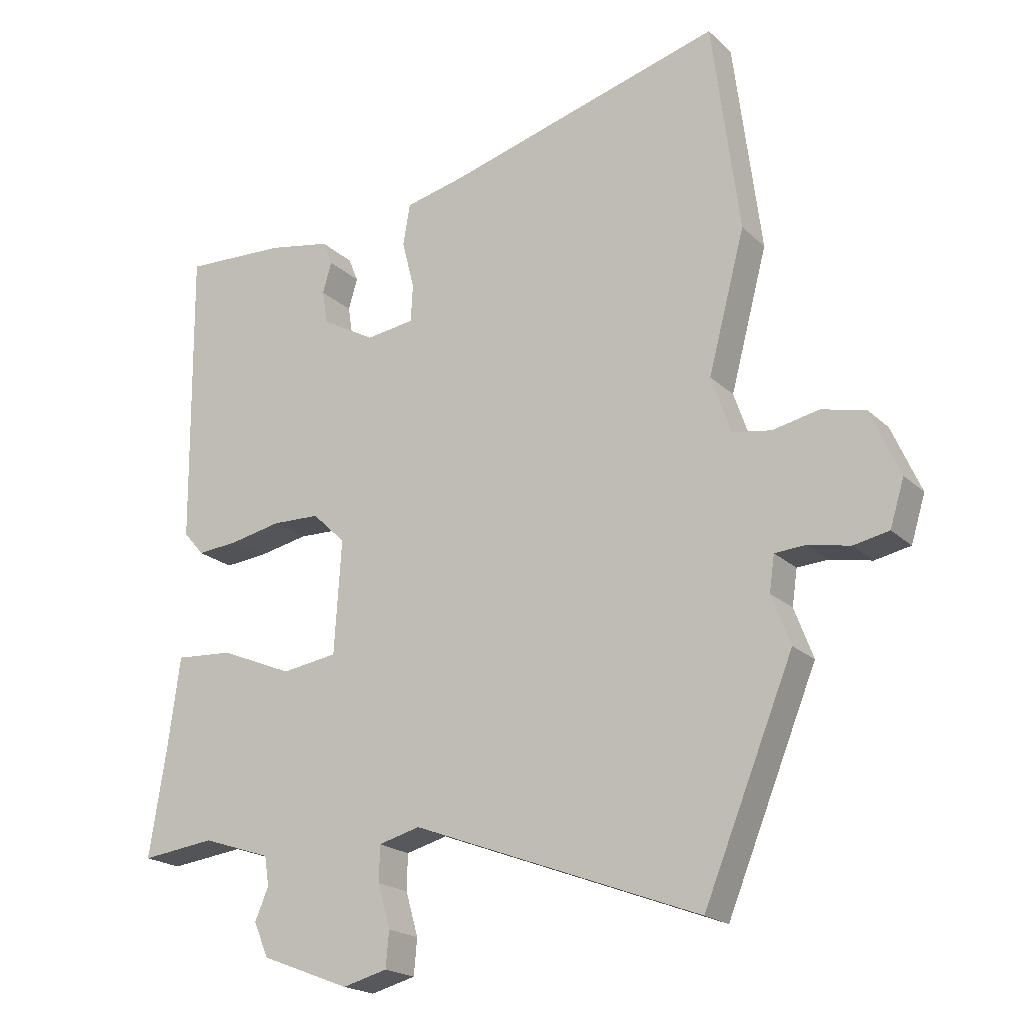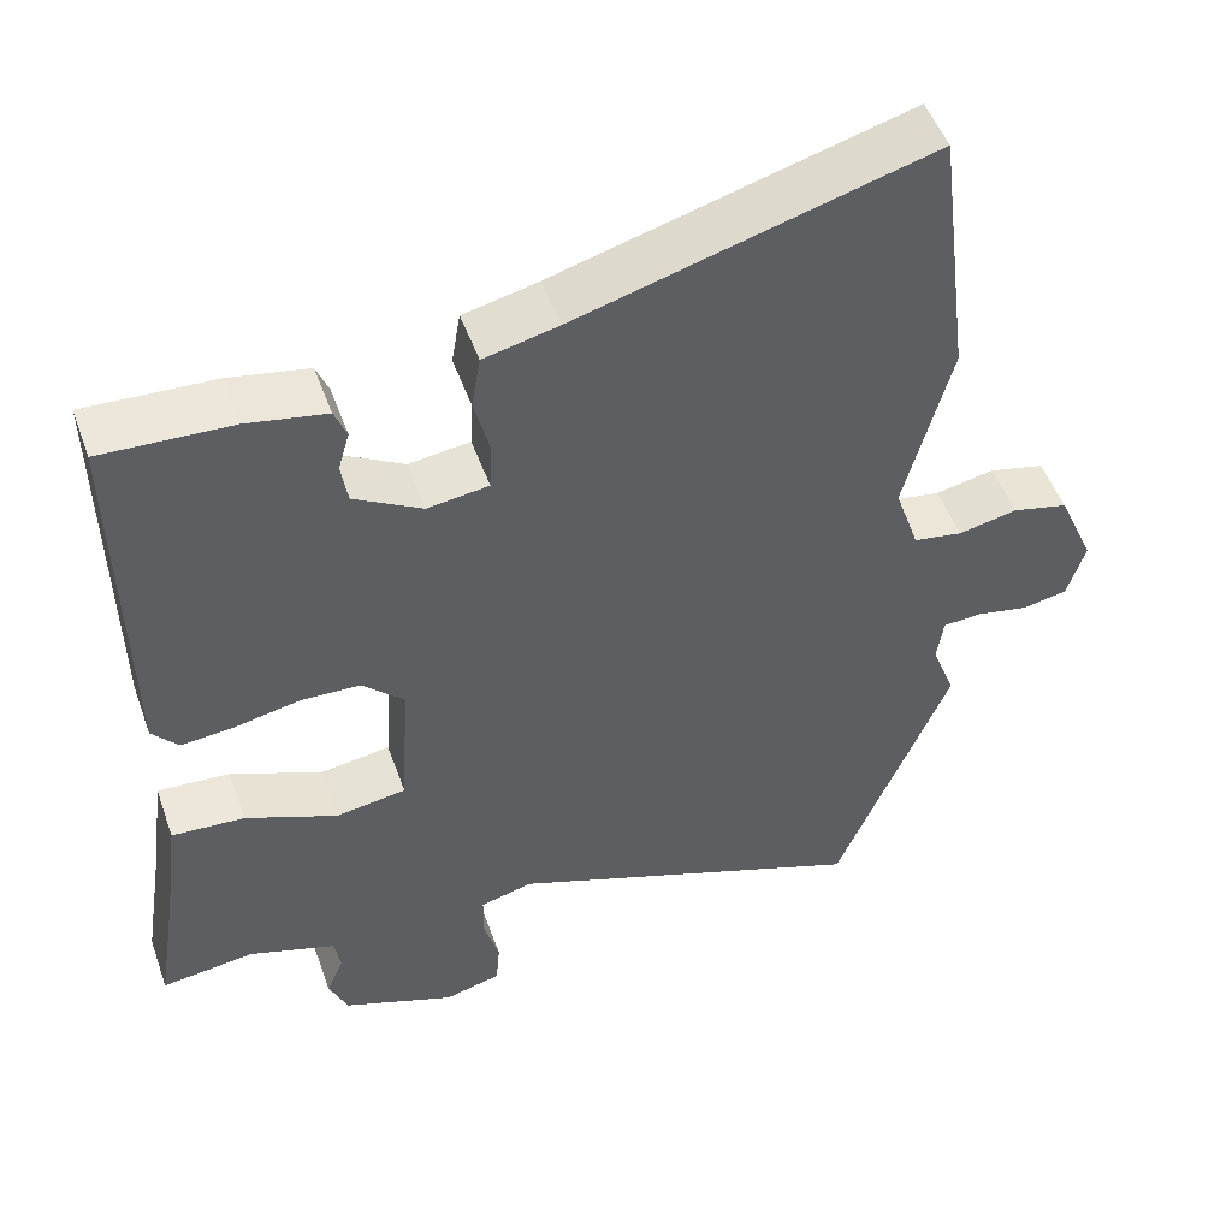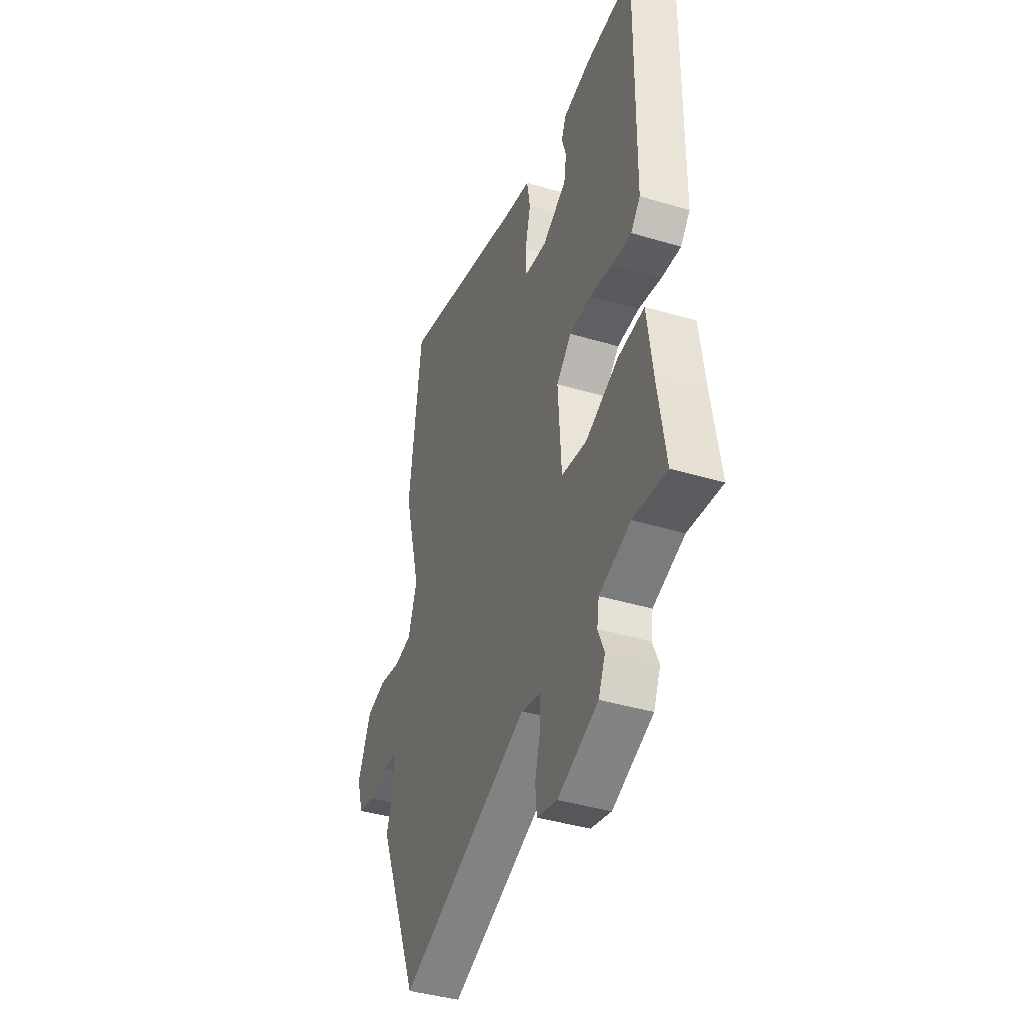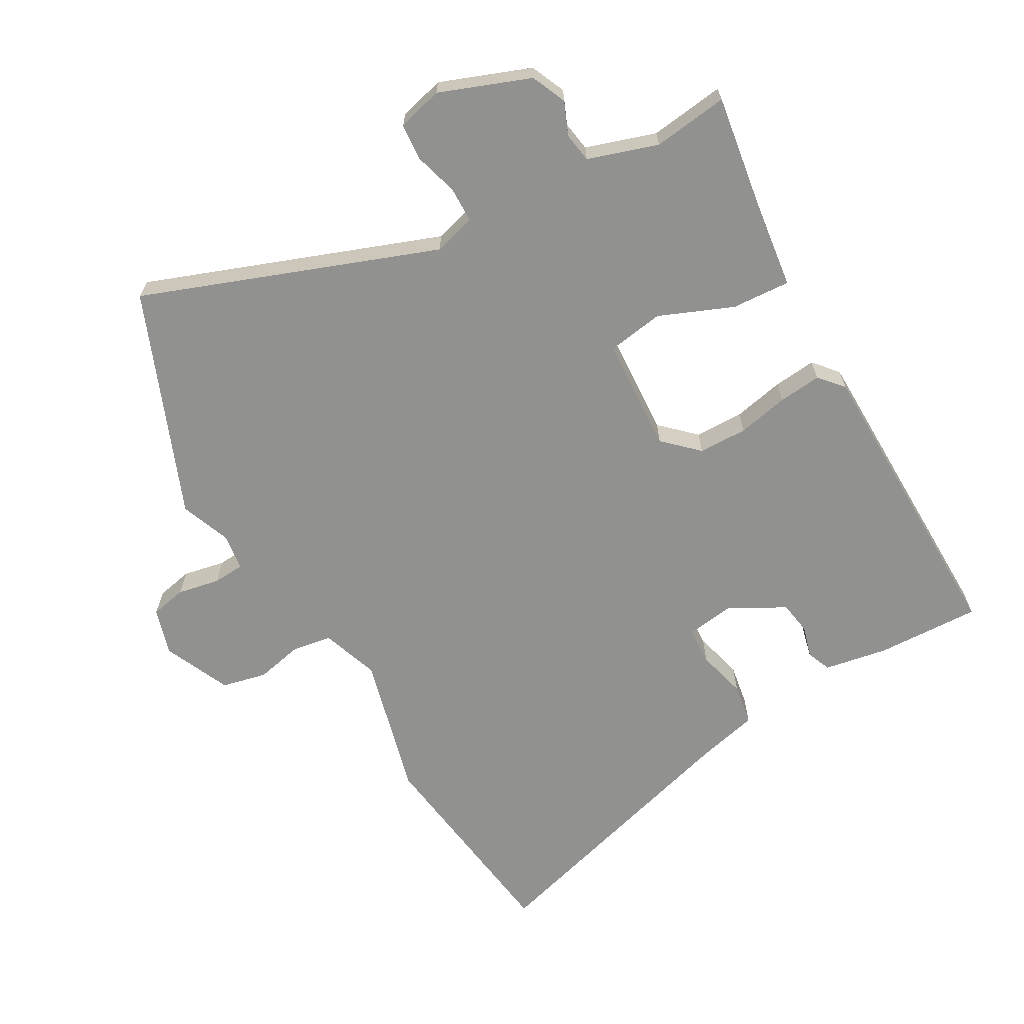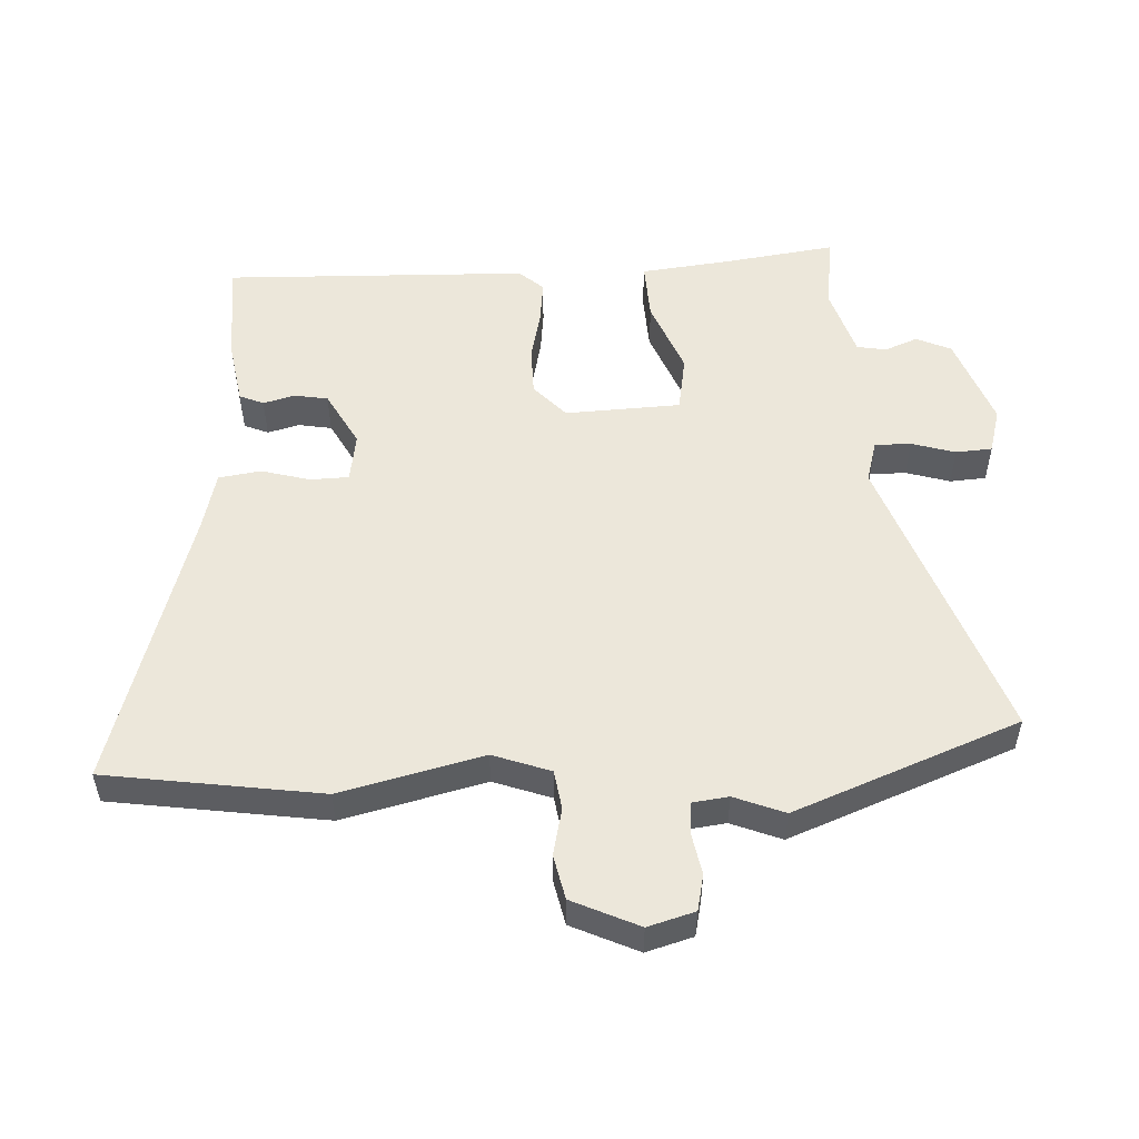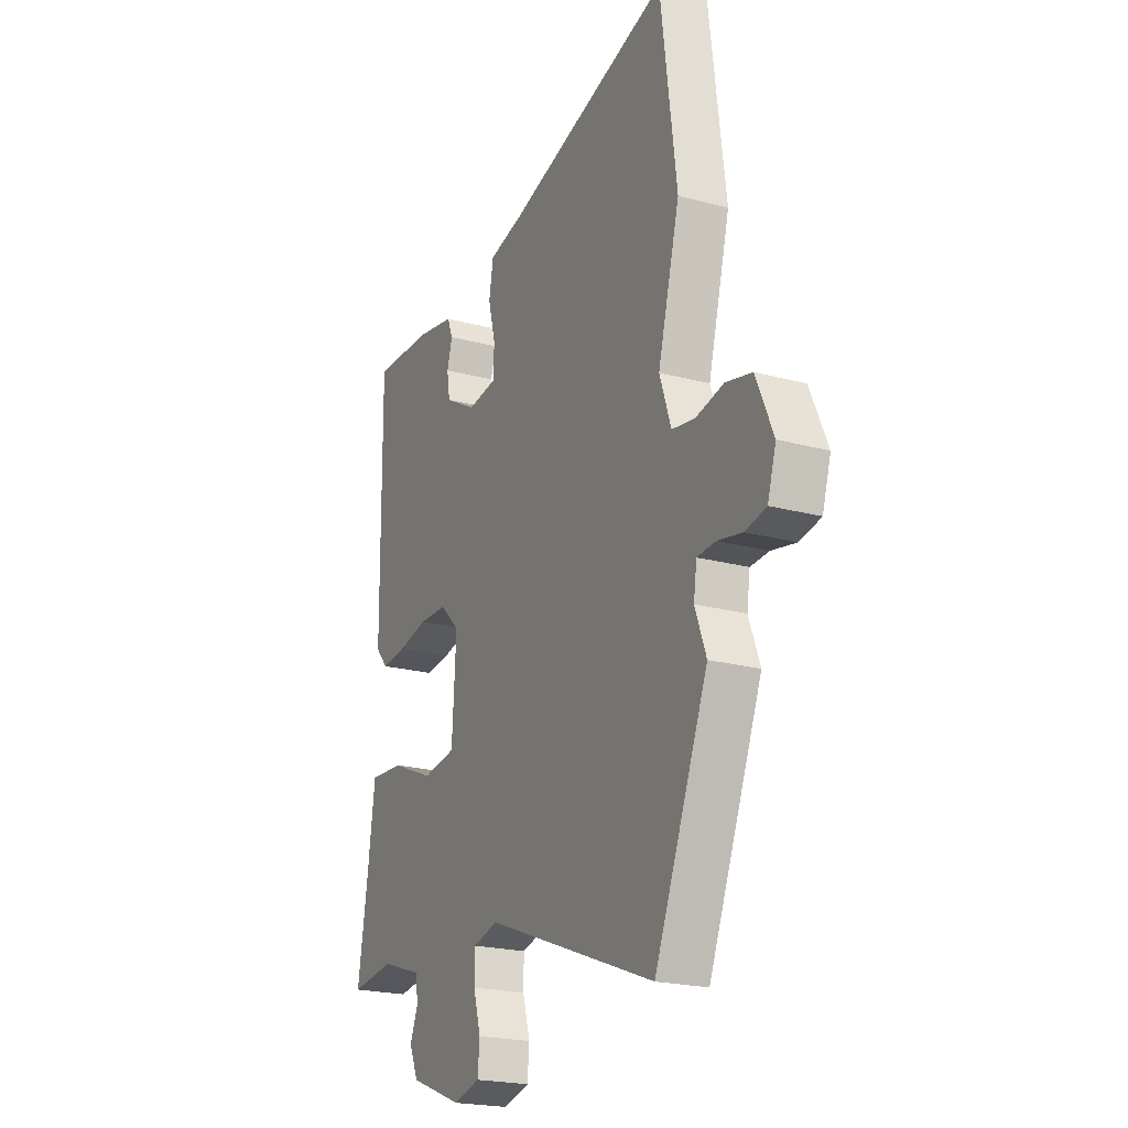
<metadata>
{"format":"obj","ext":"obj","renderer":"f3d","projection":"perspective","resolution":1024,"background":"white","views":[{"elev":-20.1,"azim":31.6,"up":"+Z"},{"elev":50.3,"azim":-19.5,"up":"+Z"},{"elev":-40.7,"azim":-110.1,"up":"+Z"},{"elev":-65.9,"azim":-150.1,"up":"+Y"},{"elev":52.9,"azim":88.2,"up":"+Y"},{"elev":-21.6,"azim":64.6,"up":"+Z"}]}
</metadata>
<code>
v -0.456 0.07 0.491
v -0.298 0.07 0.484
v -0.201 0.07 0.466
v -0.186 0.07 0.429
v -0.2 0.07 0.381
v -0.192 0.07 0.33
v -0.109 0.07 0.283
v -0.034 0.07 0.293
v -0.031 0.07 0.351
v -0.05 0.07 0.426
v -0.039 0.07 0.49
v 0.052 0.07 0.511
v 0.483 0.07 0.632
v 0.525 0.07 0.303
v 0.468 0.07 0.087
v 0.498 0.07 -0.001
v 0.558 0.07 -0.011
v 0.63 0.07 0.004
v 0.698 0.07 -0.012
v 0.743 0.07 -0.114
v 0.721 0.07 -0.185
v 0.666 0.07 -0.196
v 0.602 0.07 -0.183
v 0.554 0.07 -0.186
v 0.546 0.07 -0.241
v 0.575 0.07 -0.318
v 0.436 0.07 -0.657
v -0.008 0.07 -0.489
v -0.072 0.07 -0.506
v -0.073 0.07 -0.561
v -0.054 0.07 -0.628
v -0.059 0.07 -0.683
v -0.128 0.07 -0.701
v -0.265 0.07 -0.648
v -0.288 0.07 -0.595
v -0.267 0.07 -0.545
v -0.274 0.07 -0.5
v -0.38 0.07 -0.465
v -0.494 0.07 -0.479
v -0.467 0.07 -0.308
v -0.449 0.07 -0.173
v -0.36 0.07 -0.179
v -0.248 0.07 -0.226
v -0.162 0.07 -0.213
v -0.151 0.07 -0.038
v -0.202 0.07 0.011
v -0.276 0.07 0.013
v -0.354 0.07 -0.003
v -0.419 0.07 -0.009
v -0.451 0.07 0.028
v -0.456 0 0.491
v -0.298 0 0.484
v -0.201 0 0.466
v -0.186 0 0.429
v -0.2 0 0.381
v -0.192 0 0.33
v -0.109 0 0.283
v -0.034 0 0.293
v -0.031 0 0.351
v -0.05 0 0.426
v -0.039 0 0.49
v 0.052 0 0.511
v 0.483 0 0.632
v 0.525 0 0.303
v 0.468 0 0.087
v 0.498 0 -0.001
v 0.558 0 -0.011
v 0.63 0 0.004
v 0.698 0 -0.012
v 0.743 0 -0.114
v 0.721 0 -0.185
v 0.666 0 -0.196
v 0.602 0 -0.183
v 0.554 0 -0.186
v 0.546 0 -0.241
v 0.575 0 -0.318
v 0.436 0 -0.657
v -0.008 0 -0.489
v -0.072 0 -0.506
v -0.073 0 -0.561
v -0.054 0 -0.628
v -0.059 0 -0.683
v -0.128 0 -0.701
v -0.265 0 -0.648
v -0.288 0 -0.595
v -0.267 0 -0.545
v -0.274 0 -0.5
v -0.38 0 -0.465
v -0.494 0 -0.479
v -0.467 0 -0.308
v -0.449 0 -0.173
v -0.36 0 -0.179
v -0.248 0 -0.226
v -0.162 0 -0.213
v -0.151 0 -0.038
v -0.202 0 0.011
v -0.276 0 0.013
v -0.354 0 -0.003
v -0.419 0 -0.009
v -0.451 0 0.028
f 47 48 49 50
f 46 47 50 1
f 45 46 1 2
f 40 41 42 43
f 38 39 40 43
f 37 38 43 44
f 36 37 44
f 33 34 35 36
f 33 36 44
f 30 31 32 33
f 29 30 33 44
f 28 29 44 45
f 25 26 27 28
f 24 25 28 45
f 20 21 22 23
f 17 18 19 20
f 16 17 20 23
f 12 13 14 15
f 12 15 16
f 9 10 11 12
f 8 9 12 16
f 7 8 16 23
f 2 3 4 5
f 2 5 6
f 45 2 6
f 23 24 45
f 6 7 23 45
f 100 99 98 97
f 51 100 97 96
f 52 51 96 95
f 93 92 91 90
f 93 90 89 88
f 94 93 88 87
f 94 87 86
f 86 85 84 83
f 94 86 83
f 83 82 81 80
f 94 83 80 79
f 95 94 79 78
f 78 77 76 75
f 95 78 75 74
f 73 72 71 70
f 70 69 68 67
f 73 70 67 66
f 65 64 63 62
f 66 65 62
f 62 61 60 59
f 66 62 59 58
f 73 66 58 57
f 55 54 53 52
f 56 55 52
f 56 52 95
f 95 74 73
f 95 73 57 56
f 1 51 52 2
f 2 52 53 3
f 3 53 54 4
f 4 54 55 5
f 5 55 56 6
f 6 56 57 7
f 7 57 58 8
f 8 58 59 9
f 9 59 60 10
f 10 60 61 11
f 11 61 62 12
f 12 62 63 13
f 13 63 64 14
f 14 64 65 15
f 15 65 66 16
f 16 66 67 17
f 17 67 68 18
f 18 68 69 19
f 19 69 70 20
f 20 70 71 21
f 21 71 72 22
f 22 72 73 23
f 23 73 74 24
f 24 74 75 25
f 25 75 76 26
f 26 76 77 27
f 27 77 78 28
f 28 78 79 29
f 29 79 80 30
f 30 80 81 31
f 31 81 82 32
f 32 82 83 33
f 33 83 84 34
f 34 84 85 35
f 35 85 86 36
f 36 86 87 37
f 37 87 88 38
f 38 88 89 39
f 39 89 90 40
f 40 90 91 41
f 41 91 92 42
f 42 92 93 43
f 43 93 94 44
f 44 94 95 45
f 45 95 96 46
f 46 96 97 47
f 47 97 98 48
f 48 98 99 49
f 49 99 100 50
f 50 100 51 1

</code>
